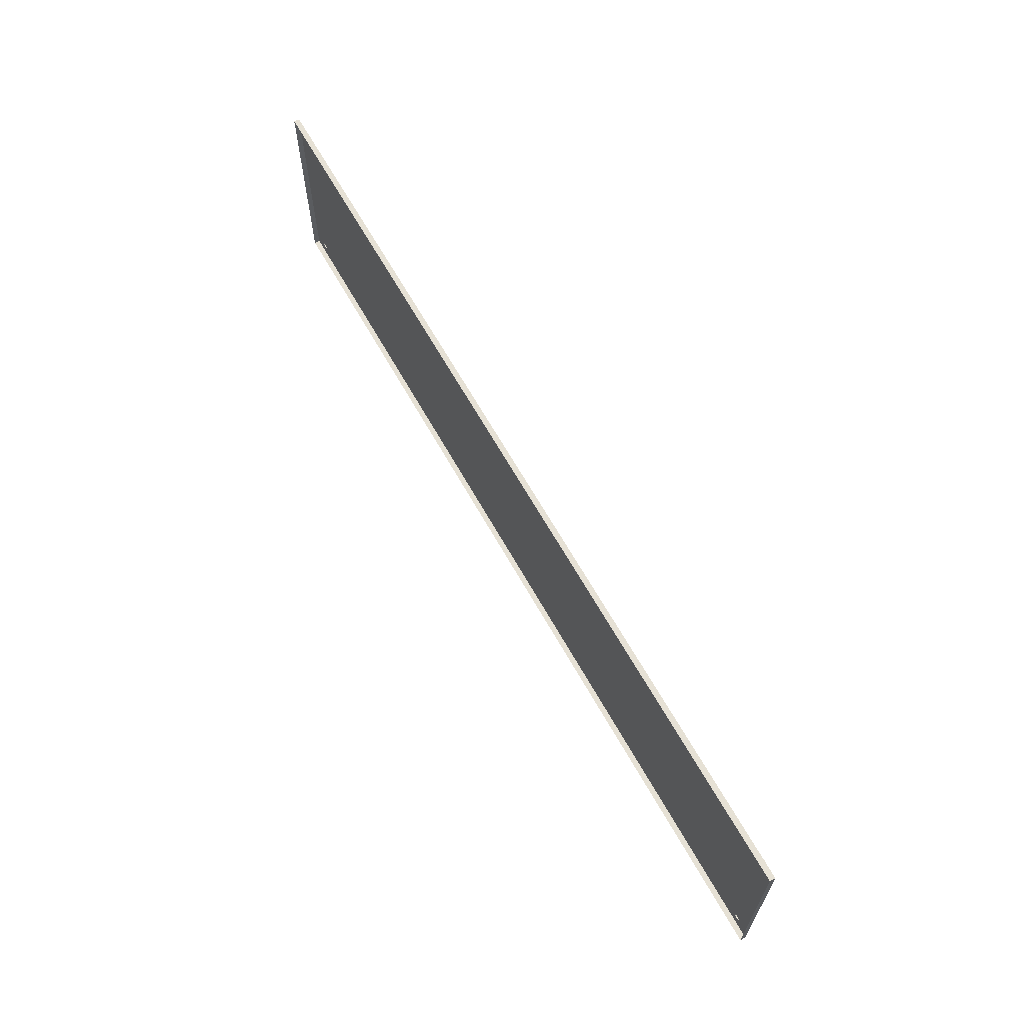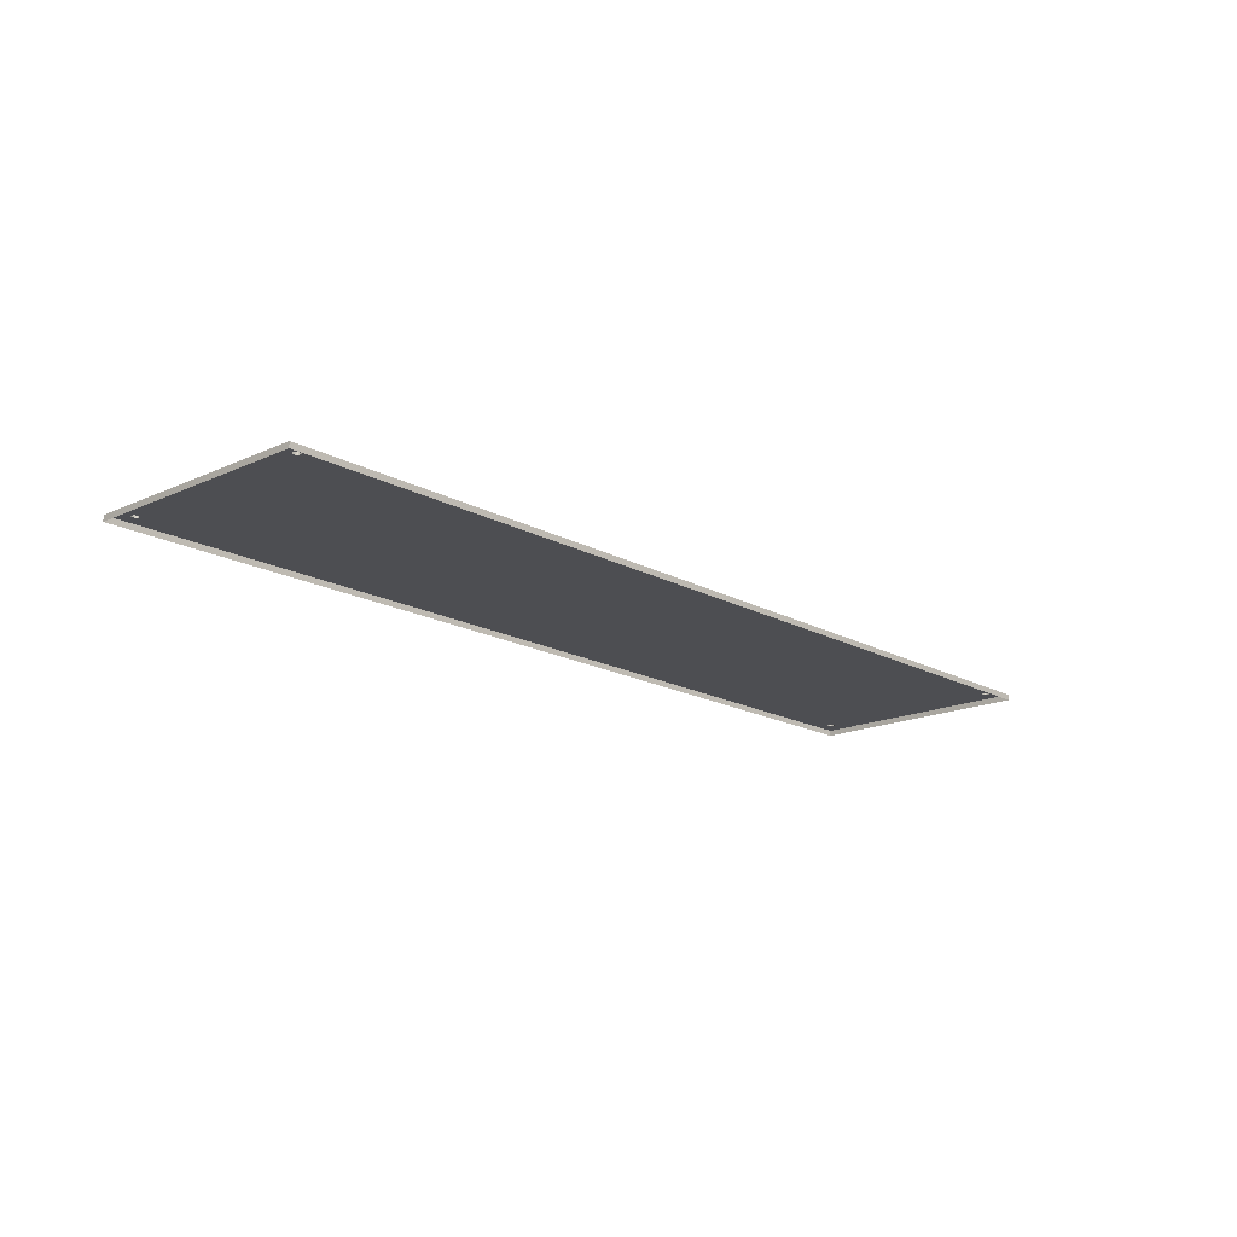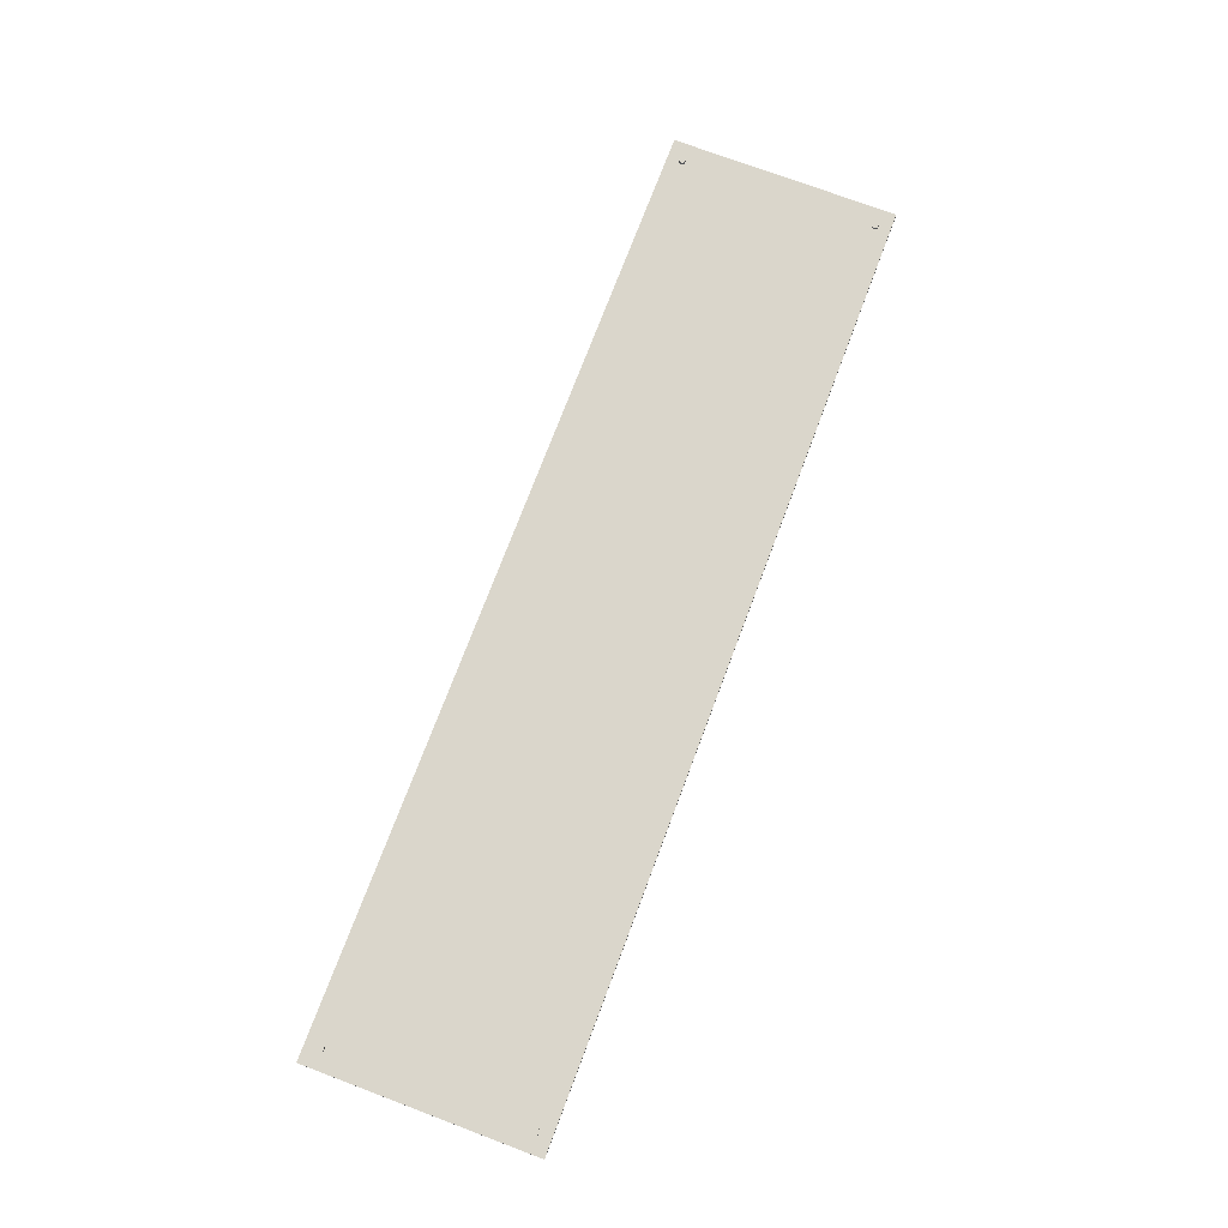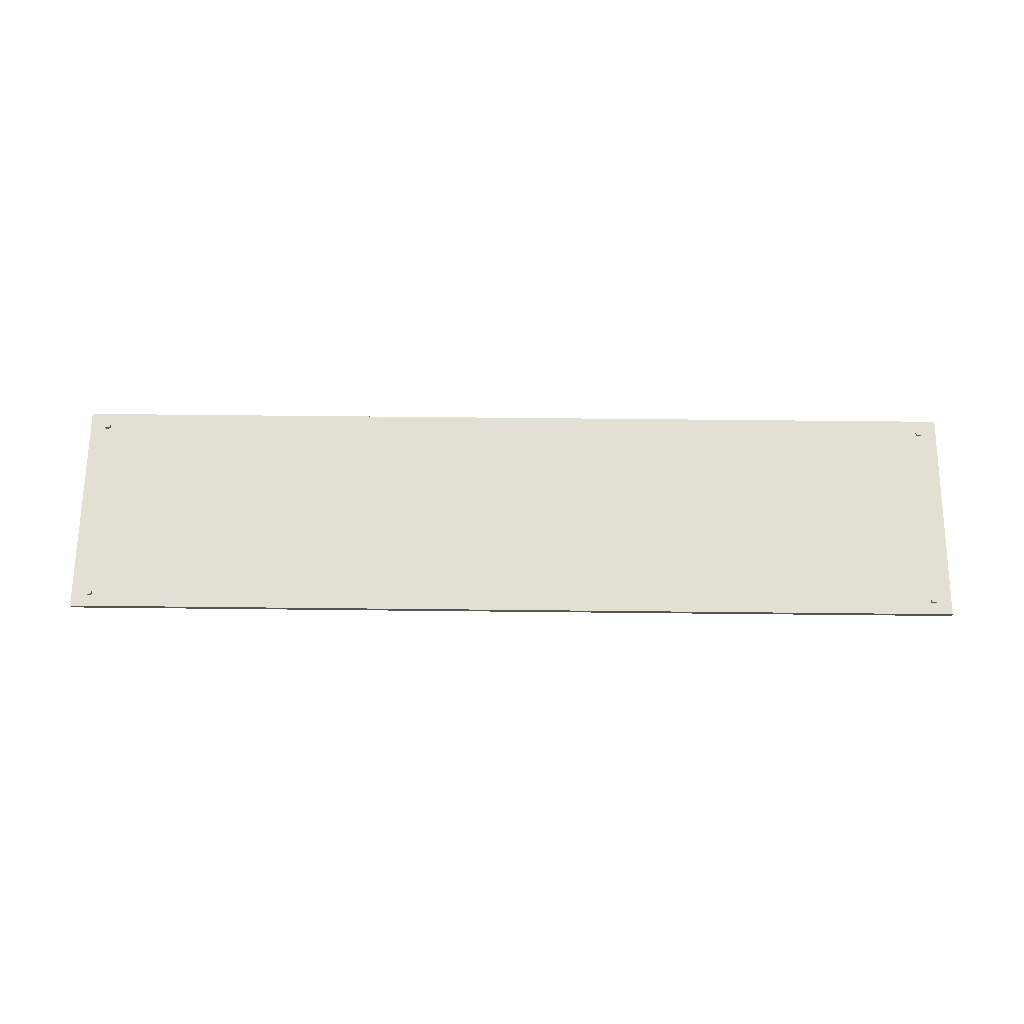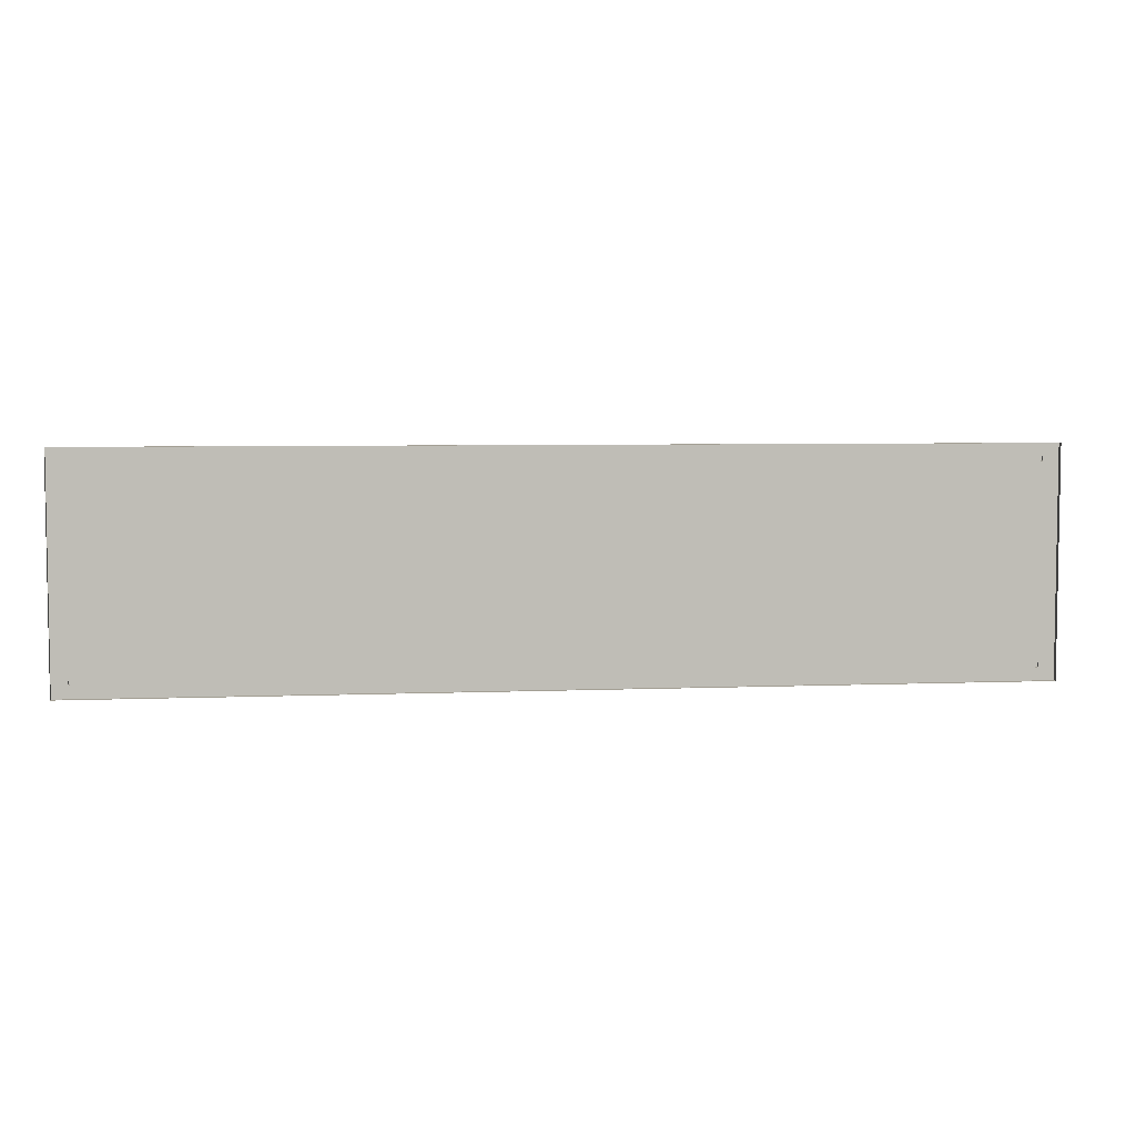
<metadata>
{"format":"obj","ext":"obj","renderer":"f3d","projection":"perspective","resolution":1024,"background":"white","views":[{"elev":64.1,"azim":-119.1,"up":"+Y"},{"elev":-17.1,"azim":-47.6,"up":"+Z"},{"elev":74.0,"azim":-69.4,"up":"+Z"},{"elev":66.9,"azim":0.6,"up":"+Z"},{"elev":5.4,"azim":172.8,"up":"+Y"}]}
</metadata>
<code>
g default
v -6.051 0.3085 -1.935
v -5.941 0.3085 -1.935
v -5.893 0.3085 -1.935
v 0.5019 0.3085 -1.935
v 0.5498 0.3085 -1.935
v 0.66 0.3085 -1.935
v -6.051 0.3958 -1.935
v 0.66 0.3958 -1.935
v -6.051 0.4375 -1.935
v 0.66 0.4375 -1.935
v -6.051 1.805 -1.935
v 0.66 1.805 -1.935
v -6.051 1.847 -1.935
v 0.66 1.847 -1.935
v -6.051 1.934 -1.935
v -5.941 1.934 -1.935
v -5.893 1.934 -1.935
v 0.5019 1.934 -1.935
v 0.5498 1.934 -1.935
v 0.66 1.934 -1.935
v -6.051 0.3085 -1.976
v -5.941 0.3085 -1.976
v -6.051 0.3958 -1.976
v -5.893 0.3085 -1.976
v 0.5019 0.3085 -1.976
v 0.5498 0.3085 -1.976
v 0.66 0.3085 -1.976
v 0.66 0.3958 -1.976
v -6.051 0.4375 -1.976
v 0.66 0.4375 -1.976
v -6.051 1.805 -1.976
v 0.66 1.805 -1.976
v -6.051 1.847 -1.976
v 0.66 1.847 -1.976
v -6.051 1.934 -1.976
v 0.66 1.934 -1.976
v -5.941 1.934 -1.976
v -5.893 1.934 -1.976
v 0.5019 1.934 -1.976
v 0.5498 1.934 -1.976
v -5.933 0.3979 -1.935
v -5.939 0.4036 -1.935
v -5.941 0.4114 -1.935
v -5.954 0.3958 -1.935
v -5.941 0.3824 -1.935
v -5.925 0.3958 -1.935
v -5.941 0.4114 -1.911
v -5.939 0.4036 -1.911
v -5.933 0.3979 -1.911
v -5.925 0.3958 -1.911
v -5.895 0.4036 -1.935
v -5.901 0.3979 -1.935
v -5.909 0.3958 -1.935
v -5.893 0.3824 -1.935
v -5.88 0.3958 -1.935
v -5.893 0.4114 -1.935
v -5.893 0.4114 -1.911
v -5.909 0.3958 -1.911
v -5.901 0.3979 -1.911
v -5.895 0.4036 -1.911
v -5.901 0.4354 -1.935
v -5.895 0.4296 -1.935
v -5.893 0.4218 -1.935
v -5.88 0.4375 -1.935
v -5.893 0.4508 -1.935
v -5.909 0.4375 -1.935
v -5.909 0.4375 -1.911
v -5.893 0.4218 -1.911
v -5.895 0.4296 -1.911
v -5.901 0.4354 -1.911
v -5.939 0.4296 -1.935
v -5.933 0.4354 -1.935
v -5.925 0.4375 -1.935
v -5.941 0.4508 -1.935
v -5.954 0.4375 -1.935
v -5.941 0.4218 -1.935
v -5.941 0.4218 -1.911
v -5.925 0.4375 -1.911
v -5.933 0.4354 -1.911
v -5.939 0.4296 -1.911
v 0.5097 0.3979 -1.935
v 0.504 0.4036 -1.935
v 0.5019 0.4114 -1.935
v 0.4886 0.3958 -1.935
v 0.5019 0.3824 -1.935
v 0.5176 0.3958 -1.935
v 0.5019 0.4114 -1.911
v 0.504 0.4036 -1.911
v 0.5097 0.3979 -1.911
v 0.5176 0.3958 -1.911
v 0.5477 0.4036 -1.935
v 0.5419 0.3979 -1.935
v 0.5341 0.3958 -1.935
v 0.5498 0.3824 -1.935
v 0.5631 0.3958 -1.935
v 0.5498 0.4114 -1.935
v 0.5498 0.4114 -1.911
v 0.5341 0.3958 -1.911
v 0.5419 0.3979 -1.911
v 0.5477 0.4036 -1.911
v 0.5419 0.4354 -1.935
v 0.5477 0.4296 -1.935
v 0.5498 0.4218 -1.935
v 0.5631 0.4375 -1.935
v 0.5498 0.4508 -1.935
v 0.5341 0.4375 -1.935
v 0.5341 0.4375 -1.911
v 0.5498 0.4218 -1.911
v 0.5477 0.4296 -1.911
v 0.5419 0.4354 -1.911
v 0.504 0.4296 -1.935
v 0.5097 0.4354 -1.935
v 0.5176 0.4375 -1.935
v 0.5019 0.4508 -1.935
v 0.4886 0.4375 -1.935
v 0.5019 0.4218 -1.935
v 0.5019 0.4218 -1.911
v 0.5176 0.4375 -1.911
v 0.5097 0.4354 -1.911
v 0.504 0.4296 -1.911
v -5.933 1.807 -1.935
v -5.939 1.813 -1.935
v -5.941 1.821 -1.935
v -5.954 1.805 -1.935
v -5.941 1.792 -1.935
v -5.925 1.805 -1.935
v -5.941 1.821 -1.911
v -5.939 1.813 -1.911
v -5.933 1.807 -1.911
v -5.925 1.805 -1.911
v -5.895 1.813 -1.935
v -5.901 1.807 -1.935
v -5.909 1.805 -1.935
v -5.893 1.792 -1.935
v -5.88 1.805 -1.935
v -5.893 1.821 -1.935
v -5.893 1.821 -1.911
v -5.909 1.805 -1.911
v -5.901 1.807 -1.911
v -5.895 1.813 -1.911
v -5.901 1.845 -1.935
v -5.895 1.839 -1.935
v -5.893 1.831 -1.935
v -5.88 1.847 -1.935
v -5.893 1.86 -1.935
v -5.909 1.847 -1.935
v -5.909 1.847 -1.911
v -5.893 1.831 -1.911
v -5.895 1.839 -1.911
v -5.901 1.845 -1.911
v -5.939 1.839 -1.935
v -5.933 1.845 -1.935
v -5.925 1.847 -1.935
v -5.941 1.86 -1.935
v -5.954 1.847 -1.935
v -5.941 1.831 -1.935
v -5.941 1.831 -1.911
v -5.925 1.847 -1.911
v -5.933 1.845 -1.911
v -5.939 1.839 -1.911
v 0.5097 1.807 -1.935
v 0.504 1.813 -1.935
v 0.5019 1.821 -1.935
v 0.4886 1.805 -1.935
v 0.5019 1.792 -1.935
v 0.5176 1.805 -1.935
v 0.5019 1.821 -1.911
v 0.504 1.813 -1.911
v 0.5097 1.807 -1.911
v 0.5176 1.805 -1.911
v 0.5477 1.813 -1.935
v 0.5419 1.807 -1.935
v 0.5341 1.805 -1.935
v 0.5498 1.792 -1.935
v 0.5631 1.805 -1.935
v 0.5498 1.821 -1.935
v 0.5498 1.821 -1.911
v 0.5341 1.805 -1.911
v 0.5419 1.807 -1.911
v 0.5477 1.813 -1.911
v 0.5419 1.845 -1.935
v 0.5477 1.839 -1.935
v 0.5498 1.831 -1.935
v 0.5631 1.847 -1.935
v 0.5498 1.86 -1.935
v 0.5341 1.847 -1.935
v 0.5341 1.847 -1.911
v 0.5498 1.831 -1.911
v 0.5477 1.839 -1.911
v 0.5419 1.845 -1.911
v 0.504 1.839 -1.935
v 0.5097 1.845 -1.935
v 0.5176 1.847 -1.935
v 0.5019 1.86 -1.935
v 0.4886 1.847 -1.935
v 0.5019 1.831 -1.935
v 0.5019 1.831 -1.911
v 0.5176 1.847 -1.911
v 0.5097 1.845 -1.911
v 0.504 1.839 -1.911
v -5.941 0.3913 -1.935
v -5.945 0.3958 -1.935
v -5.889 0.3958 -1.935
v -5.893 0.3913 -1.935
v -5.893 0.4419 -1.935
v -5.889 0.4375 -1.935
v -5.945 0.4375 -1.935
v -5.941 0.4419 -1.935
v 0.5019 0.3913 -1.935
v 0.4975 0.3958 -1.935
v 0.5542 0.3958 -1.935
v 0.5498 0.3913 -1.935
v 0.5498 0.4419 -1.935
v 0.5542 0.4375 -1.935
v 0.4975 0.4375 -1.935
v 0.5019 0.4419 -1.935
v -5.941 1.801 -1.935
v -5.945 1.805 -1.935
v -5.889 1.805 -1.935
v -5.893 1.801 -1.935
v -5.893 1.851 -1.935
v -5.889 1.847 -1.935
v -5.945 1.847 -1.935
v -5.941 1.851 -1.935
v 0.5019 1.801 -1.935
v 0.4975 1.805 -1.935
v 0.5542 1.805 -1.935
v 0.5498 1.801 -1.935
v 0.5498 1.851 -1.935
v 0.5542 1.847 -1.935
v 0.4975 1.847 -1.935
v 0.5019 1.851 -1.935
g Bottom_Left_B Panels ShowerScreen
f 1 2 7
f 44 7 45
f 2 45 7
f 45 54 46
f 46 54 53
f 4 5 85
f 85 5 94
f 5 6 94
f 8 95 6
f 6 95 94
f 75 44 76
f 76 44 43
f 12 175 10
f 175 174 10
f 104 10 105
f 174 105 10
f 11 124 13
f 13 124 155
f 13 155 15
f 155 154 15
f 154 16 15
f 17 145 18
f 145 144 18
f 195 194 144
f 144 194 18
f 2 1 22
f 22 1 21
f 1 7 21
f 21 7 23
f 3 2 24
f 24 2 22
f 24 25 3
f 3 25 4
f 5 4 26
f 26 4 25
f 6 5 27
f 27 5 26
f 8 6 28
f 28 6 27
f 7 9 23
f 23 9 29
f 10 8 30
f 30 8 28
f 31 29 11
f 11 29 9
f 30 32 10
f 10 32 12
f 11 13 31
f 31 13 33
f 14 12 34
f 34 12 32
f 13 15 33
f 33 15 35
f 20 14 36
f 36 14 34
f 15 16 35
f 35 16 37
f 16 17 37
f 37 17 38
f 39 38 18
f 18 38 17
f 18 19 39
f 39 19 40
f 19 20 40
f 40 20 36
f 50 46 58
f 58 46 53
f 57 56 68
f 68 56 63
f 67 66 78
f 78 66 73
f 77 76 47
f 47 76 43
f 90 86 98
f 98 86 93
f 97 96 108
f 108 96 103
f 107 106 118
f 118 106 113
f 117 116 87
f 87 116 83
f 130 126 138
f 138 126 133
f 137 136 148
f 148 136 143
f 147 146 158
f 158 146 153
f 157 156 127
f 127 156 123
f 170 166 178
f 178 166 173
f 177 176 188
f 188 176 183
f 187 186 198
f 198 186 193
f 197 196 167
f 167 196 163
f 3 4 54
f 54 4 55
f 84 55 85
f 55 4 85
f 64 55 115
f 115 55 84
f 74 65 125
f 125 65 134
f 11 9 124
f 124 9 125
f 75 74 9
f 74 125 9
f 104 95 10
f 10 95 8
f 165 174 166
f 166 174 173
f 135 134 164
f 134 65 164
f 164 65 165
f 64 115 65
f 115 114 65
f 65 114 165
f 195 164 196
f 196 164 163
f 154 145 16
f 16 145 17
f 176 175 183
f 183 175 184
f 14 20 184
f 184 20 185
f 185 20 19
f 194 193 185
f 185 193 186
f 43 42 47
f 47 42 48
f 42 41 48
f 48 41 49
f 41 46 49
f 49 46 50
f 53 52 58
f 58 52 59
f 52 51 59
f 59 51 60
f 51 56 60
f 60 56 57
f 63 62 68
f 68 62 69
f 62 61 69
f 69 61 70
f 61 66 70
f 70 66 67
f 73 72 78
f 78 72 79
f 72 71 79
f 79 71 80
f 71 76 80
f 80 76 77
f 83 82 87
f 87 82 88
f 82 81 88
f 88 81 89
f 81 86 89
f 89 86 90
f 93 92 98
f 98 92 99
f 92 91 99
f 99 91 100
f 91 96 100
f 100 96 97
f 103 102 108
f 108 102 109
f 102 101 109
f 109 101 110
f 101 106 110
f 110 106 107
f 113 112 118
f 118 112 119
f 112 111 119
f 119 111 120
f 111 116 120
f 120 116 117
f 123 122 127
f 127 122 128
f 122 121 128
f 128 121 129
f 121 126 129
f 129 126 130
f 133 132 138
f 138 132 139
f 132 131 139
f 139 131 140
f 131 136 140
f 140 136 137
f 143 142 148
f 148 142 149
f 142 141 149
f 149 141 150
f 141 146 150
f 150 146 147
f 153 152 158
f 158 152 159
f 152 151 159
f 159 151 160
f 151 156 160
f 160 156 157
f 163 162 167
f 167 162 168
f 162 161 168
f 168 161 169
f 161 166 169
f 169 166 170
f 173 172 178
f 178 172 179
f 172 171 179
f 179 171 180
f 171 176 180
f 180 176 177
f 183 182 188
f 188 182 189
f 182 181 189
f 189 181 190
f 181 186 190
f 190 186 187
f 193 192 198
f 198 192 199
f 192 191 199
f 199 191 200
f 191 196 200
f 200 196 197
f 50 58 49
f 58 59 49
f 49 59 48
f 59 60 48
f 48 60 47
f 60 57 47
f 47 57 77
f 57 68 77
f 77 68 80
f 68 69 80
f 69 70 80
f 80 70 79
f 70 67 79
f 67 78 79
f 90 98 89
f 98 99 89
f 89 99 88
f 99 100 88
f 88 100 87
f 100 97 87
f 87 97 117
f 97 108 117
f 117 108 120
f 108 109 120
f 109 110 120
f 120 110 119
f 110 107 119
f 107 118 119
f 130 138 129
f 138 139 129
f 129 139 128
f 139 140 128
f 128 140 127
f 140 137 127
f 127 137 157
f 137 148 157
f 157 148 160
f 148 149 160
f 149 150 160
f 160 150 159
f 150 147 159
f 147 158 159
f 170 178 169
f 178 179 169
f 169 179 168
f 179 180 168
f 168 180 167
f 180 177 167
f 167 177 197
f 177 188 197
f 197 188 200
f 188 189 200
f 189 190 200
f 200 190 199
f 190 187 199
f 187 198 199
f 41 201 46
f 46 201 45
f 45 201 44
f 44 201 202
f 202 42 44
f 44 42 43
f 42 202 41
f 41 202 201
f 56 51 55
f 55 51 203
f 203 204 55
f 55 204 54
f 54 204 53
f 53 204 52
f 204 203 52
f 52 203 51
f 61 205 66
f 66 205 65
f 65 205 64
f 64 205 206
f 206 62 64
f 64 62 63
f 62 206 61
f 61 206 205
f 76 71 75
f 75 71 207
f 207 208 75
f 75 208 74
f 74 208 73
f 73 208 72
f 208 207 72
f 72 207 71
f 81 209 86
f 86 209 85
f 85 209 84
f 84 209 210
f 210 82 84
f 84 82 83
f 82 210 81
f 81 210 209
f 96 91 95
f 95 91 211
f 211 212 95
f 95 212 94
f 94 212 93
f 93 212 92
f 212 211 92
f 92 211 91
f 101 213 106
f 106 213 105
f 105 213 104
f 104 213 214
f 214 102 104
f 104 102 103
f 102 214 101
f 101 214 213
f 116 111 115
f 115 111 215
f 215 216 115
f 115 216 114
f 114 216 113
f 113 216 112
f 216 215 112
f 112 215 111
f 121 217 126
f 126 217 125
f 125 217 124
f 124 217 218
f 218 122 124
f 124 122 123
f 122 218 121
f 121 218 217
f 136 131 135
f 135 131 219
f 219 220 135
f 135 220 134
f 134 220 133
f 133 220 132
f 220 219 132
f 132 219 131
f 141 221 146
f 146 221 145
f 145 221 144
f 144 221 222
f 222 142 144
f 144 142 143
f 142 222 141
f 141 222 221
f 156 151 155
f 155 151 223
f 223 224 155
f 155 224 154
f 154 224 153
f 153 224 152
f 224 223 152
f 152 223 151
f 161 225 166
f 166 225 165
f 165 225 164
f 164 225 226
f 226 162 164
f 164 162 163
f 162 226 161
f 161 226 225
f 176 171 175
f 175 171 227
f 227 228 175
f 175 228 174
f 174 228 173
f 173 228 172
f 228 227 172
f 172 227 171
f 181 229 186
f 186 229 185
f 185 229 184
f 184 229 230
f 230 182 184
f 184 182 183
f 182 230 181
f 181 230 229
f 196 191 195
f 195 191 231
f 231 232 195
f 195 232 194
f 194 232 193
f 193 232 192
f 232 231 192
f 192 231 191
f 7 44 9
f 9 44 75
f 2 3 45
f 45 3 54
f 66 65 73
f 73 65 74
f 64 63 55
f 55 63 56
f 144 143 135
f 135 143 136
f 125 134 126
f 126 134 133
f 155 124 156
f 156 124 123
f 154 153 145
f 145 153 146
f 144 135 195
f 195 135 164
f 114 105 165
f 165 105 174
f 184 175 14
f 14 175 12
f 194 185 18
f 18 185 19
f 96 95 103
f 103 95 104
f 85 94 86
f 86 94 93
f 115 84 116
f 116 84 83
f 106 105 113
f 113 105 114

</code>
